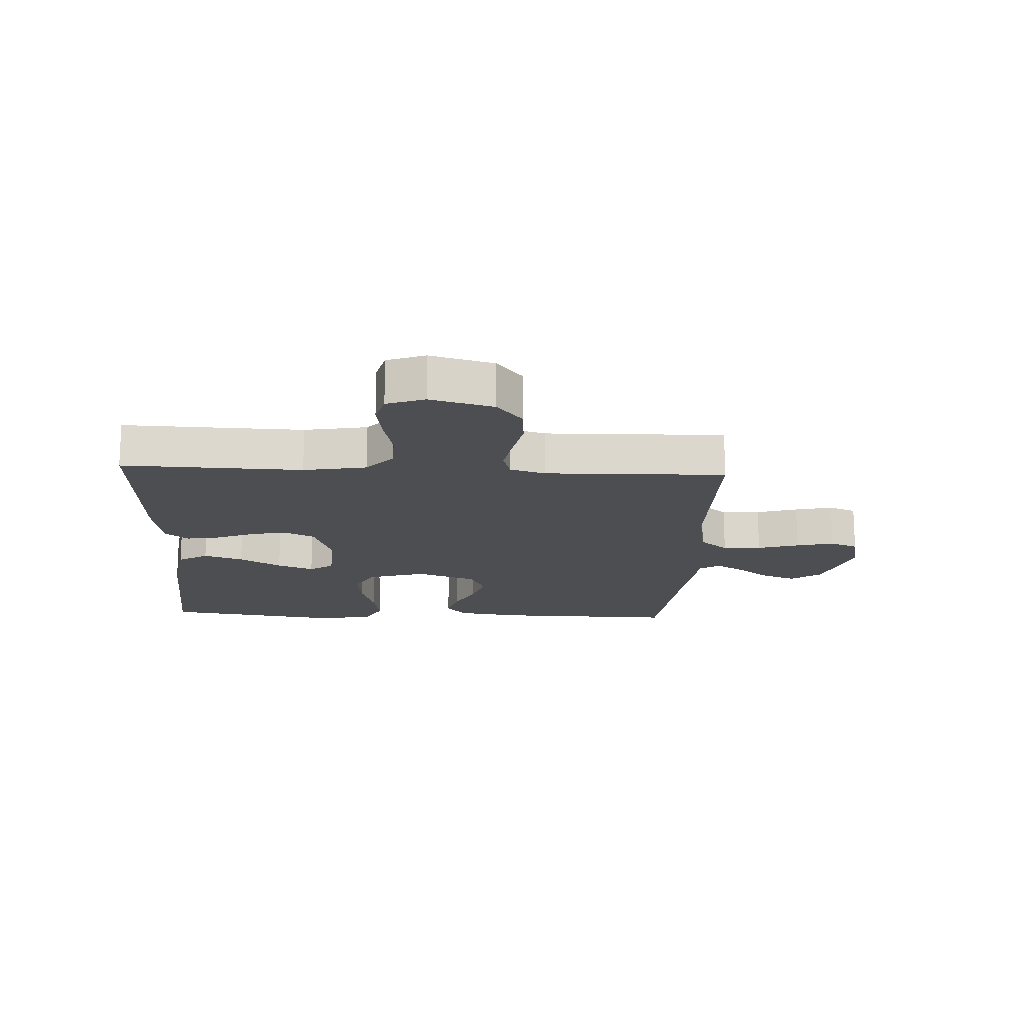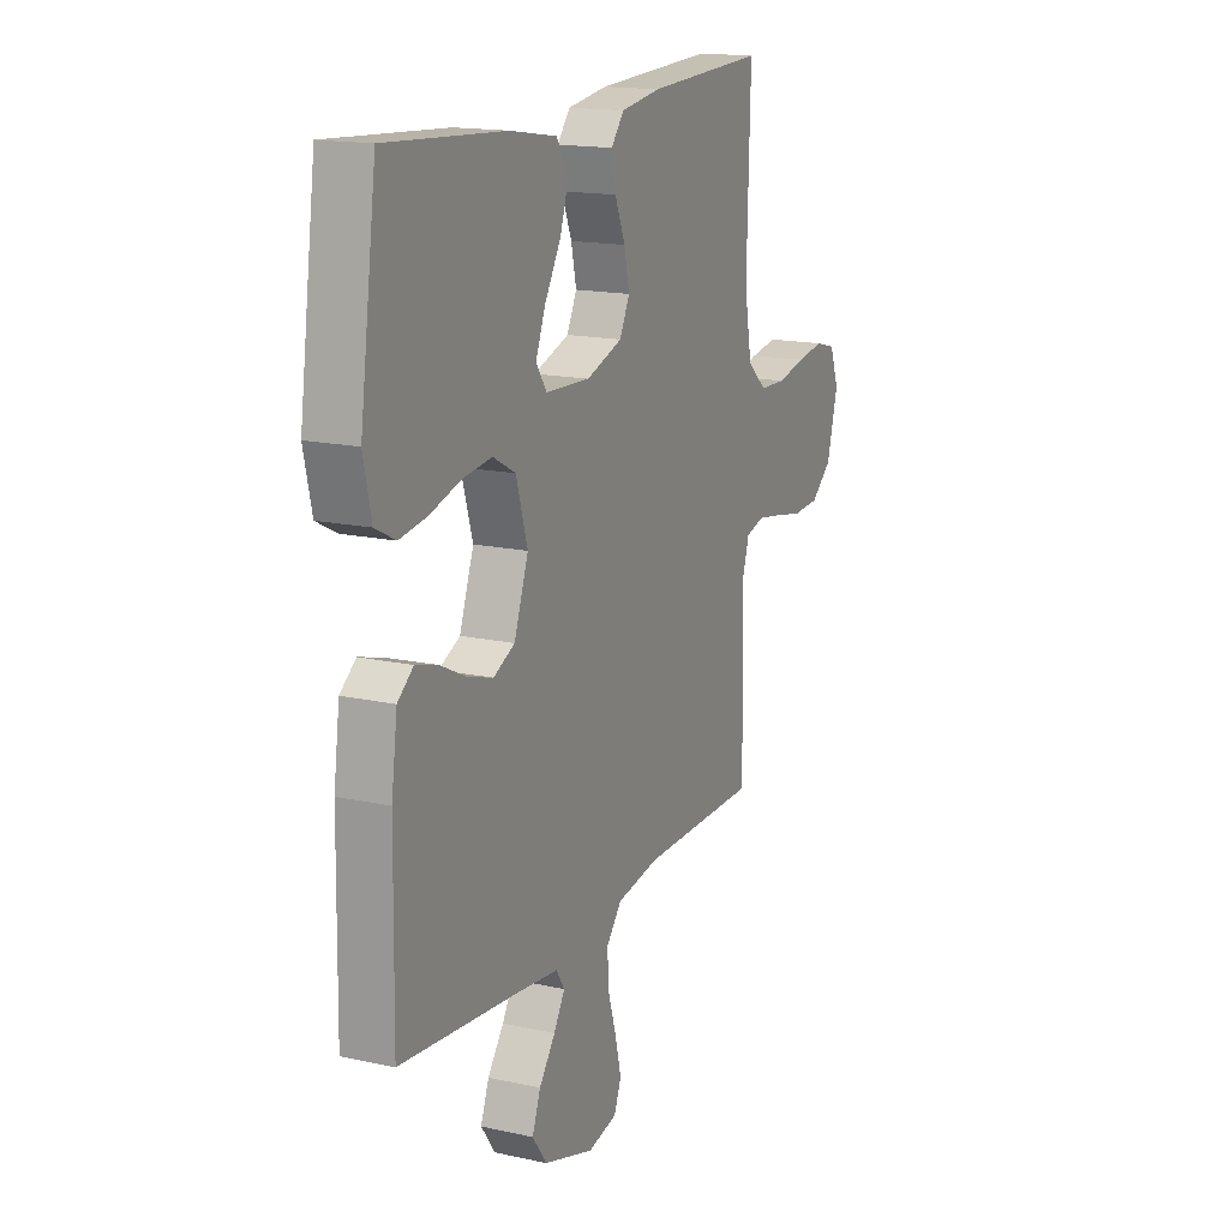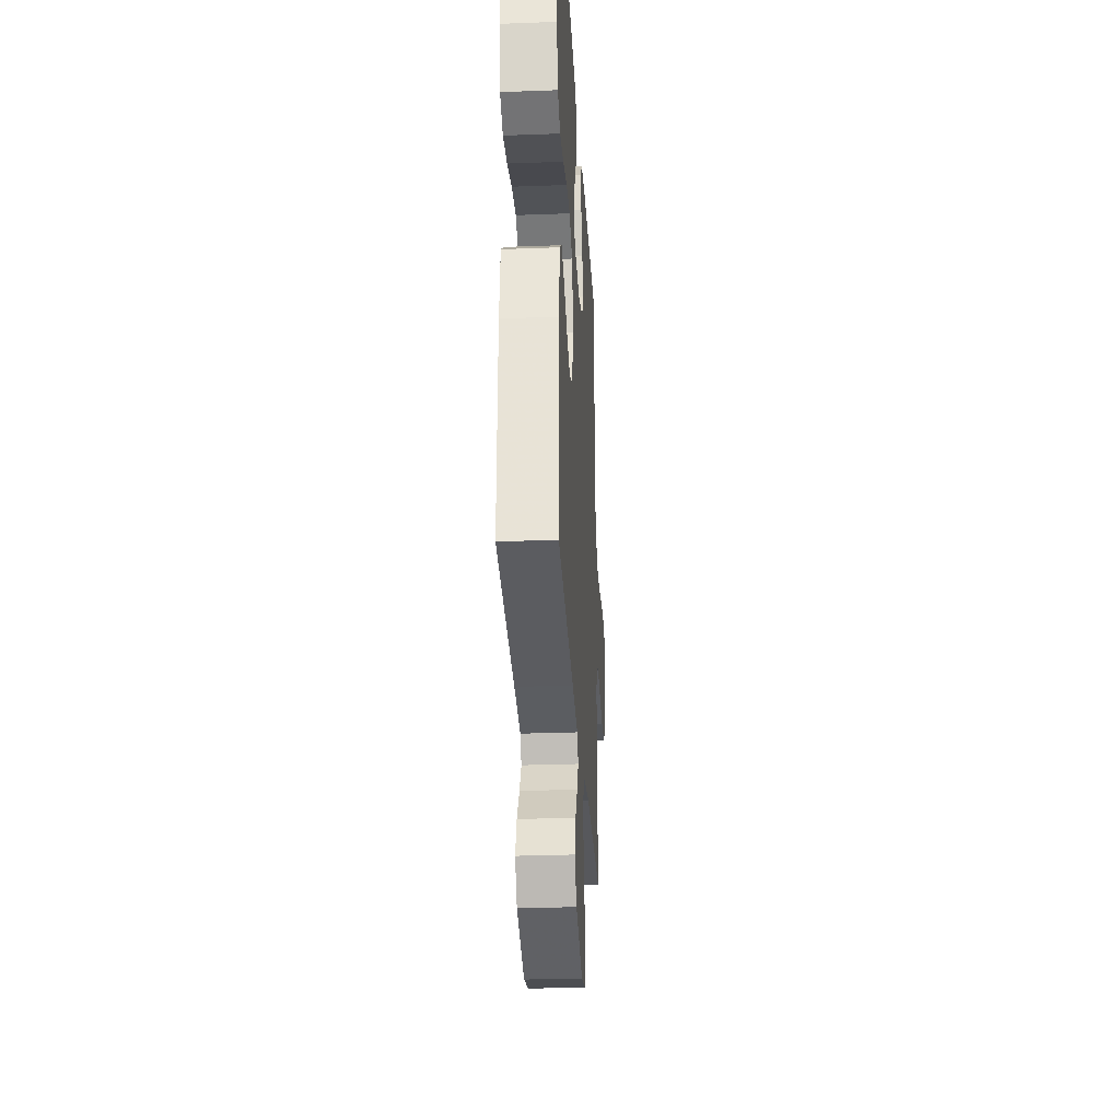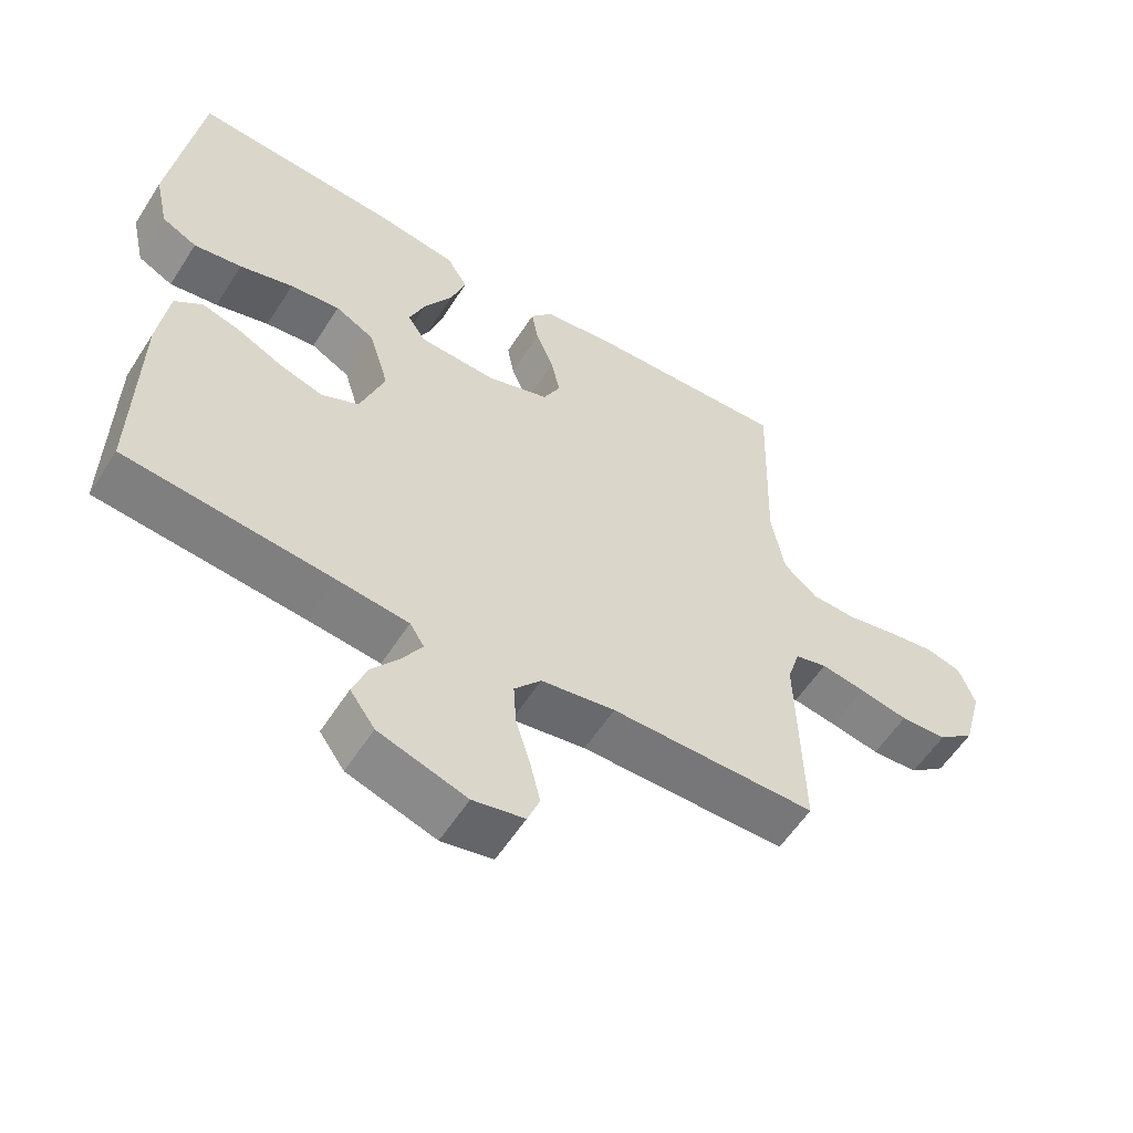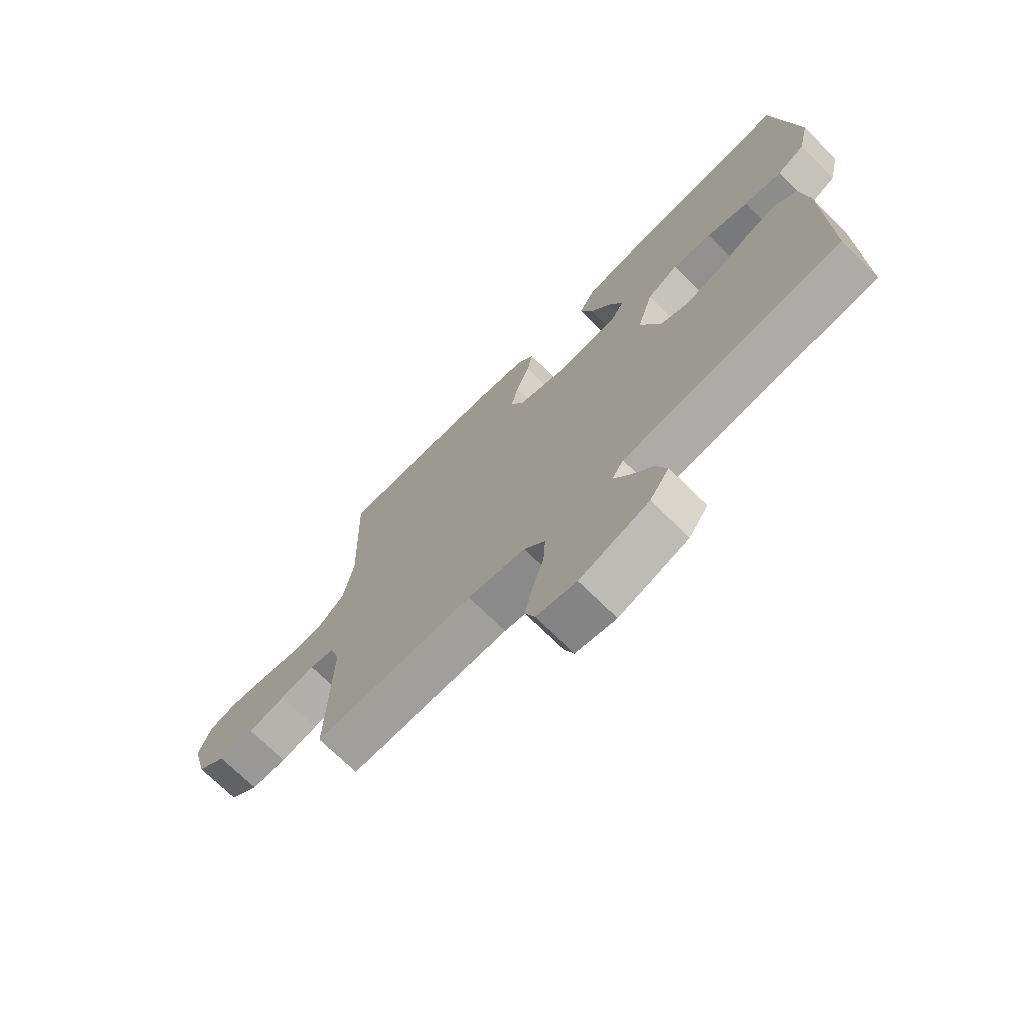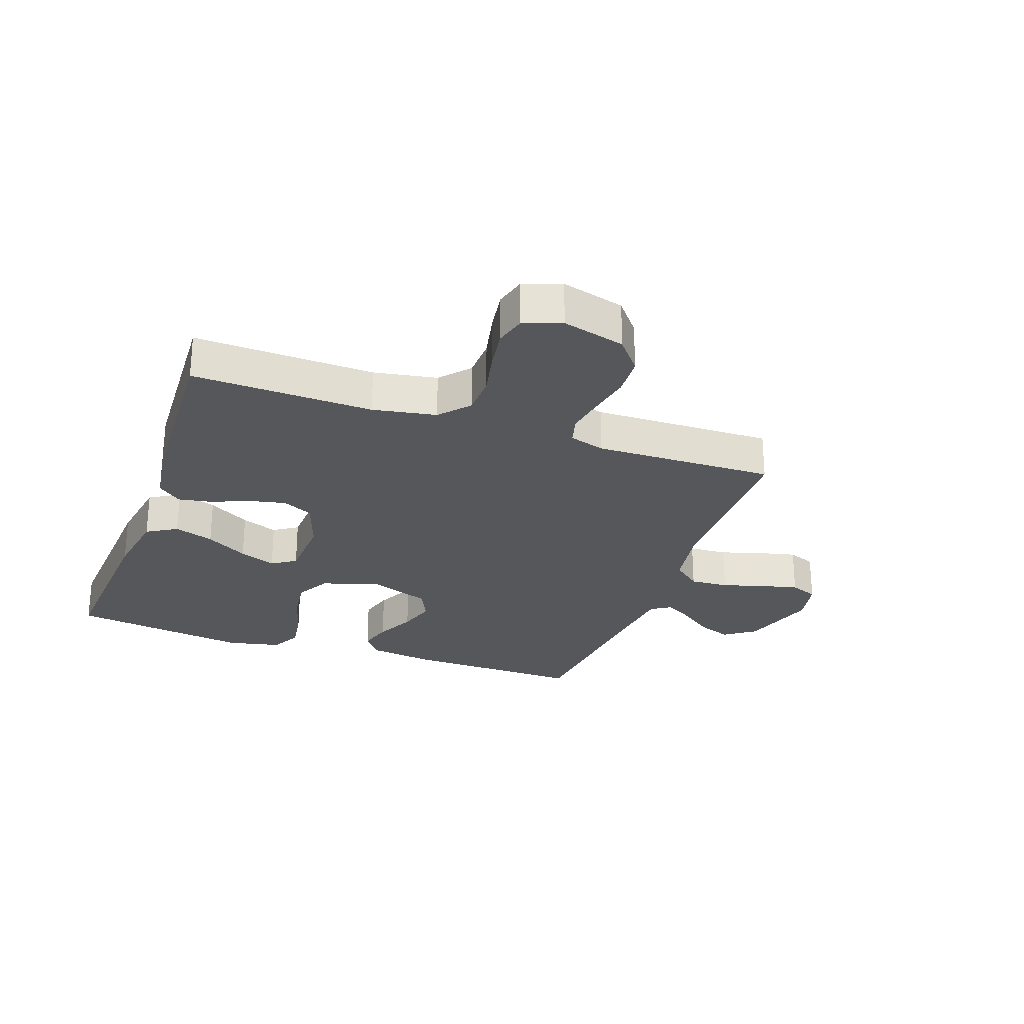
<metadata>
{"format":"obj","ext":"obj","renderer":"f3d","projection":"perspective","resolution":1024,"background":"white","views":[{"elev":-16.7,"azim":87.1,"up":"+Y"},{"elev":16.1,"azim":-65.5,"up":"+Z"},{"elev":-29.1,"azim":-86.8,"up":"+Z"},{"elev":-57.4,"azim":-32.3,"up":"+Z"},{"elev":-71.5,"azim":-134.6,"up":"+Z"},{"elev":-26.5,"azim":70.4,"up":"+Y"}]}
</metadata>
<code>
v -0.5 0.07 0.5
v -0.2 0.07 0.48
v -0.082 0.07 0.461
v -0.052 0.07 0.411
v -0.074 0.07 0.345
v -0.115 0.07 0.275
v -0.139 0.07 0.214
v -0.112 0.07 0.174
v 0 0.07 0.169
v 0.091 0.07 0.2
v 0.116 0.07 0.251
v 0.103 0.07 0.312
v 0.077 0.07 0.375
v 0.067 0.07 0.431
v 0.099 0.07 0.471
v 0.2 0.07 0.486
v 0.5 0.07 0.5
v 0.491 0.07 0.2
v 0.51 0.07 0.095
v 0.559 0.07 0.052
v 0.626 0.07 0.05
v 0.7 0.07 0.066
v 0.769 0.07 0.077
v 0.821 0.07 0.063
v 0.844 0.07 0
v 0.816 0.07 -0.105
v 0.762 0.07 -0.149
v 0.694 0.07 -0.153
v 0.623 0.07 -0.139
v 0.558 0.07 -0.128
v 0.511 0.07 -0.141
v 0.493 0.07 -0.2
v 0.5 0.07 -0.5
v 0.2 0.07 -0.502
v 0.092 0.07 -0.52
v 0.053 0.07 -0.567
v 0.057 0.07 -0.631
v 0.078 0.07 -0.7
v 0.093 0.07 -0.763
v 0.075 0.07 -0.809
v 0 0.07 -0.825
v -0.128 0.07 -0.784
v -0.164 0.07 -0.733
v -0.143 0.07 -0.677
v -0.102 0.07 -0.622
v -0.074 0.07 -0.575
v -0.095 0.07 -0.542
v -0.2 0.07 -0.53
v -0.5 0.07 -0.5
v -0.495 0.07 -0.2
v -0.48 0.07 -0.091
v -0.44 0.07 -0.059
v -0.383 0.07 -0.075
v -0.318 0.07 -0.107
v -0.254 0.07 -0.126
v -0.2 0.07 -0.1
v -0.164 0.07 0
v -0.193 0.07 0.097
v -0.25 0.07 0.128
v -0.323 0.07 0.119
v -0.401 0.07 0.096
v -0.471 0.07 0.085
v -0.522 0.07 0.111
v -0.542 0.07 0.2
v -0.5 0 0.5
v -0.2 0 0.48
v -0.082 0 0.461
v -0.052 0 0.411
v -0.074 0 0.345
v -0.115 0 0.275
v -0.139 0 0.214
v -0.112 0 0.174
v 0 0 0.169
v 0.091 0 0.2
v 0.116 0 0.251
v 0.103 0 0.312
v 0.077 0 0.375
v 0.067 0 0.431
v 0.099 0 0.471
v 0.2 0 0.486
v 0.5 0 0.5
v 0.491 0 0.2
v 0.51 0 0.095
v 0.559 0 0.052
v 0.626 0 0.05
v 0.7 0 0.066
v 0.769 0 0.077
v 0.821 0 0.063
v 0.844 0 0
v 0.816 0 -0.105
v 0.762 0 -0.149
v 0.694 0 -0.153
v 0.623 0 -0.139
v 0.558 0 -0.128
v 0.511 0 -0.141
v 0.493 0 -0.2
v 0.5 0 -0.5
v 0.2 0 -0.502
v 0.092 0 -0.52
v 0.053 0 -0.567
v 0.057 0 -0.631
v 0.078 0 -0.7
v 0.093 0 -0.763
v 0.075 0 -0.809
v 0 0 -0.825
v -0.128 0 -0.784
v -0.164 0 -0.733
v -0.143 0 -0.677
v -0.102 0 -0.622
v -0.074 0 -0.575
v -0.095 0 -0.542
v -0.2 0 -0.53
v -0.5 0 -0.5
v -0.495 0 -0.2
v -0.48 0 -0.091
v -0.44 0 -0.059
v -0.383 0 -0.075
v -0.318 0 -0.107
v -0.254 0 -0.126
v -0.2 0 -0.1
v -0.164 0 0
v -0.193 0 0.097
v -0.25 0 0.128
v -0.323 0 0.119
v -0.401 0 0.096
v -0.471 0 0.085
v -0.522 0 0.111
v -0.542 0 0.2
f 4 5 6
f 3 4 6
f 2 3 6
f 1 2 6
f 64 1 6
f 63 64 6
f 62 63 6
f 61 62 6
f 60 61 6
f 59 60 6 7
f 58 59 7 8
f 57 58 8 9
f 56 57 9 10
f 52 53 54
f 51 52 54
f 50 51 54
f 49 50 54
f 48 49 54
f 47 48 54 55
f 46 47 55 56
f 43 44 45
f 42 43 45
f 41 42 45
f 40 41 45
f 39 40 45
f 38 39 45
f 37 38 45
f 36 37 45 46
f 46 56 10
f 36 46 10
f 35 36 10
f 32 33 34
f 35 10 11
f 34 35 11
f 32 34 11
f 31 32 11
f 27 28 29
f 26 27 29
f 25 26 29
f 24 25 29
f 23 24 29
f 22 23 29
f 21 22 29
f 20 21 29 30
f 31 11 12
f 30 31 12
f 20 30 12
f 19 20 12
f 16 17 18
f 16 18 19
f 15 16 19
f 14 15 19
f 13 14 19
f 12 13 19
f 70 69 68
f 70 68 67
f 70 67 66
f 70 66 65
f 70 65 128
f 70 128 127
f 70 127 126
f 70 126 125
f 70 125 124
f 71 70 124 123
f 72 71 123 122
f 73 72 122 121
f 74 73 121 120
f 118 117 116
f 118 116 115
f 118 115 114
f 118 114 113
f 118 113 112
f 119 118 112 111
f 120 119 111 110
f 109 108 107
f 109 107 106
f 109 106 105
f 109 105 104
f 109 104 103
f 109 103 102
f 109 102 101
f 110 109 101 100
f 74 120 110
f 74 110 100
f 74 100 99
f 98 97 96
f 75 74 99
f 75 99 98
f 75 98 96
f 75 96 95
f 93 92 91
f 93 91 90
f 93 90 89
f 93 89 88
f 93 88 87
f 93 87 86
f 93 86 85
f 94 93 85 84
f 76 75 95
f 76 95 94
f 76 94 84
f 76 84 83
f 82 81 80
f 83 82 80
f 83 80 79
f 83 79 78
f 83 78 77
f 83 77 76
f 1 65 66 2
f 2 66 67 3
f 3 67 68 4
f 4 68 69 5
f 5 69 70 6
f 6 70 71 7
f 7 71 72 8
f 8 72 73 9
f 9 73 74 10
f 10 74 75 11
f 11 75 76 12
f 12 76 77 13
f 13 77 78 14
f 14 78 79 15
f 15 79 80 16
f 16 80 81 17
f 17 81 82 18
f 18 82 83 19
f 19 83 84 20
f 20 84 85 21
f 21 85 86 22
f 22 86 87 23
f 23 87 88 24
f 24 88 89 25
f 25 89 90 26
f 26 90 91 27
f 27 91 92 28
f 28 92 93 29
f 29 93 94 30
f 30 94 95 31
f 31 95 96 32
f 32 96 97 33
f 33 97 98 34
f 34 98 99 35
f 35 99 100 36
f 36 100 101 37
f 37 101 102 38
f 38 102 103 39
f 39 103 104 40
f 40 104 105 41
f 41 105 106 42
f 42 106 107 43
f 43 107 108 44
f 44 108 109 45
f 45 109 110 46
f 46 110 111 47
f 47 111 112 48
f 48 112 113 49
f 49 113 114 50
f 50 114 115 51
f 51 115 116 52
f 52 116 117 53
f 53 117 118 54
f 54 118 119 55
f 55 119 120 56
f 56 120 121 57
f 57 121 122 58
f 58 122 123 59
f 59 123 124 60
f 60 124 125 61
f 61 125 126 62
f 62 126 127 63
f 63 127 128 64
f 64 128 65 1

</code>
